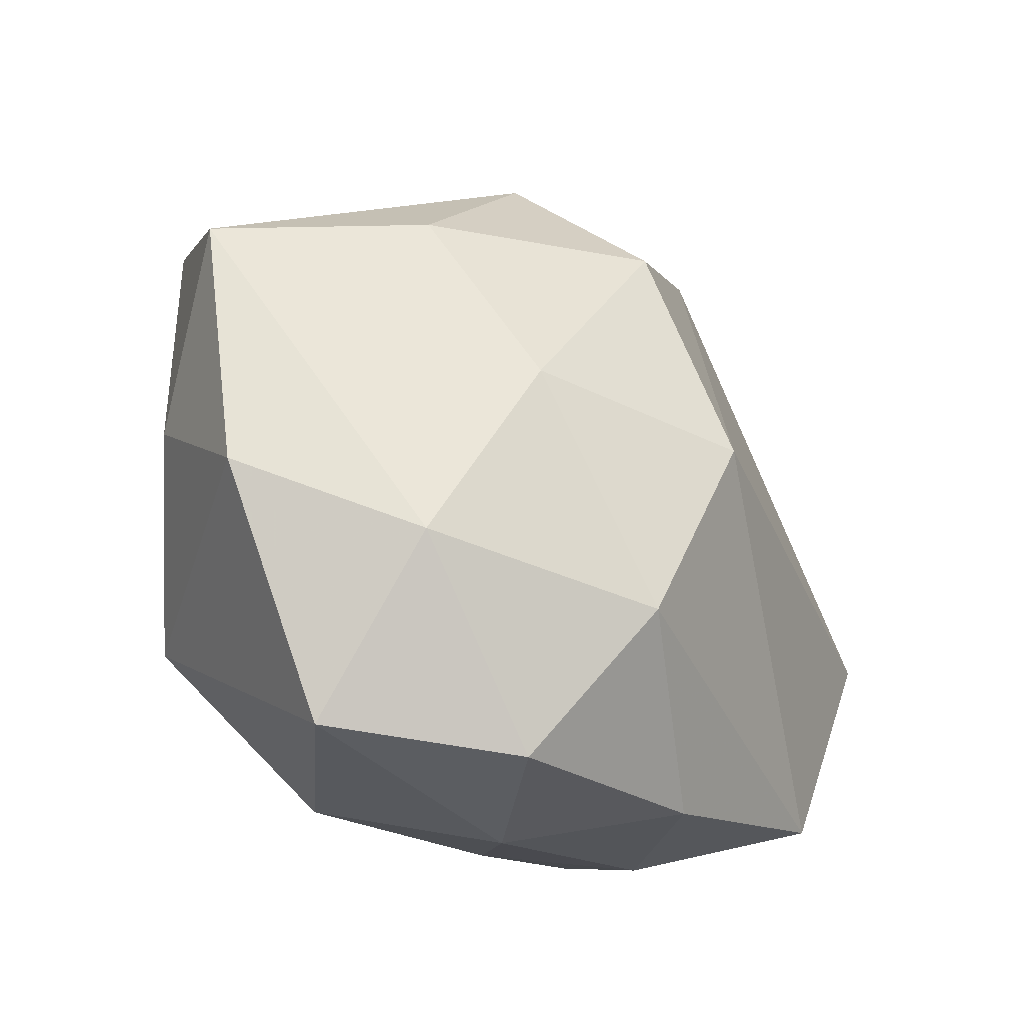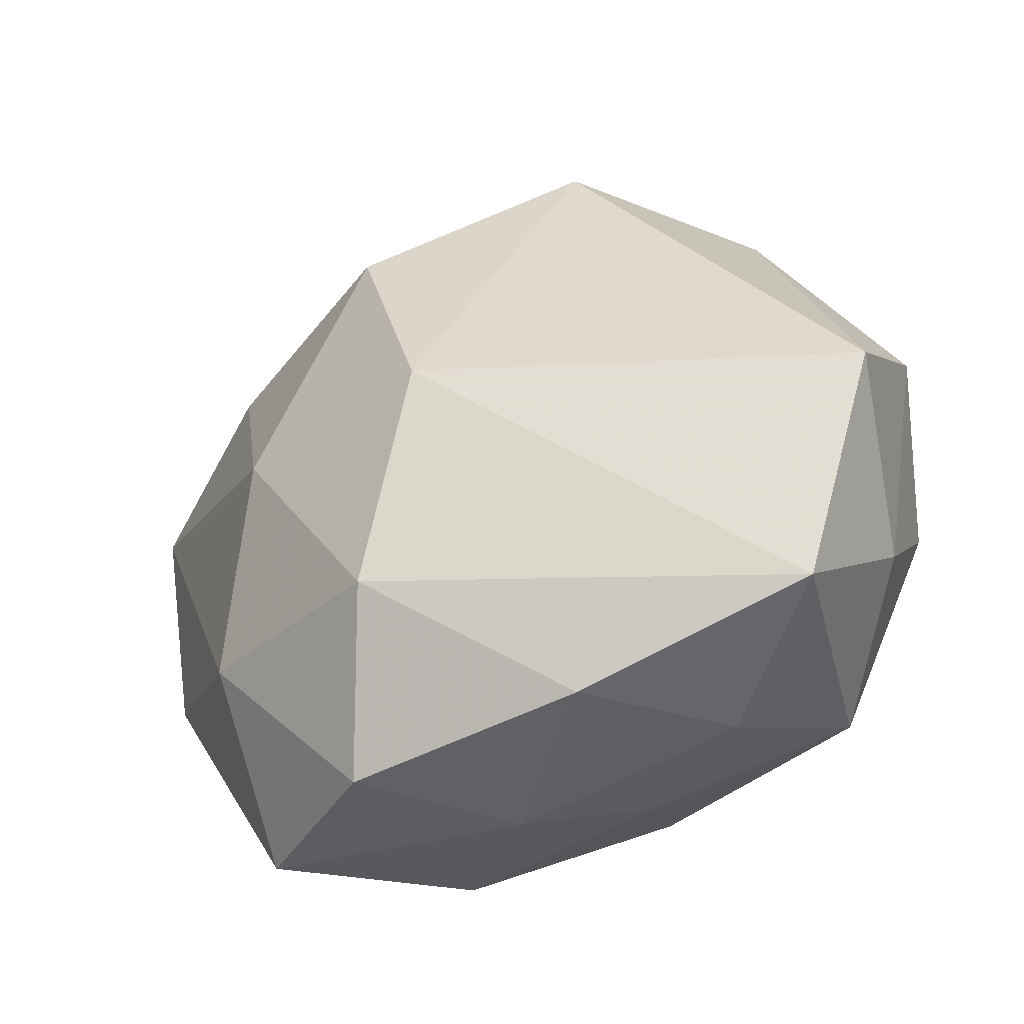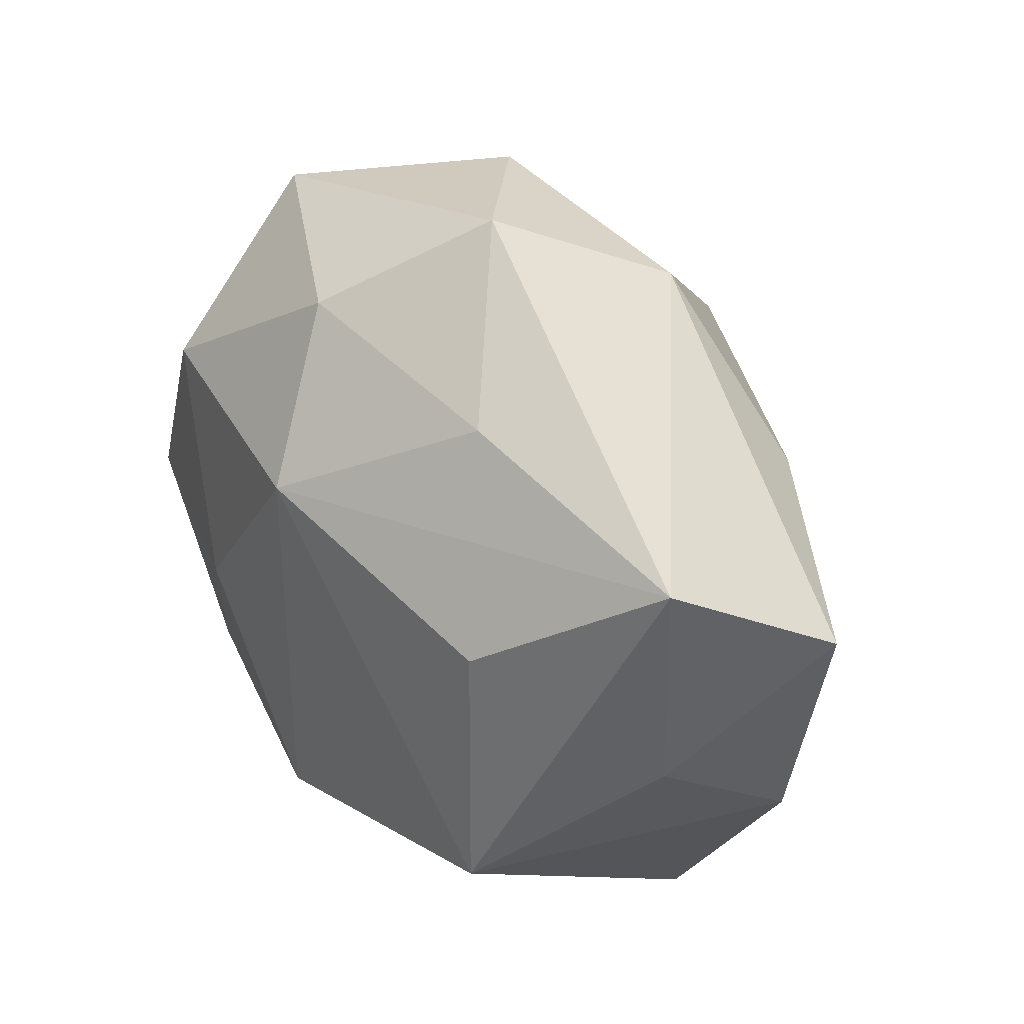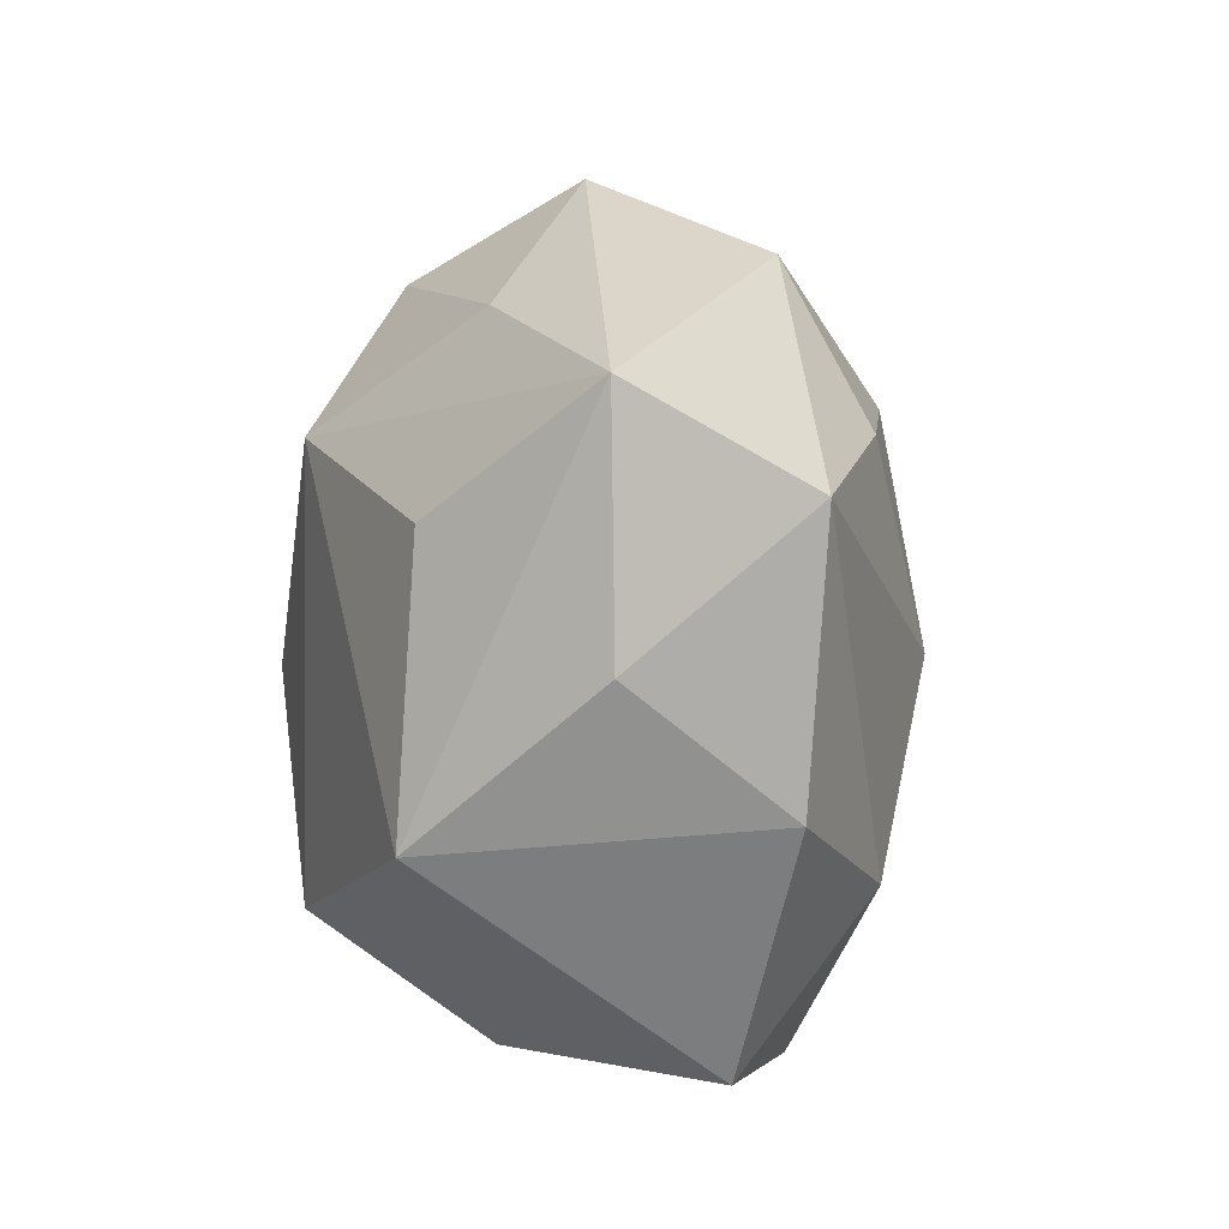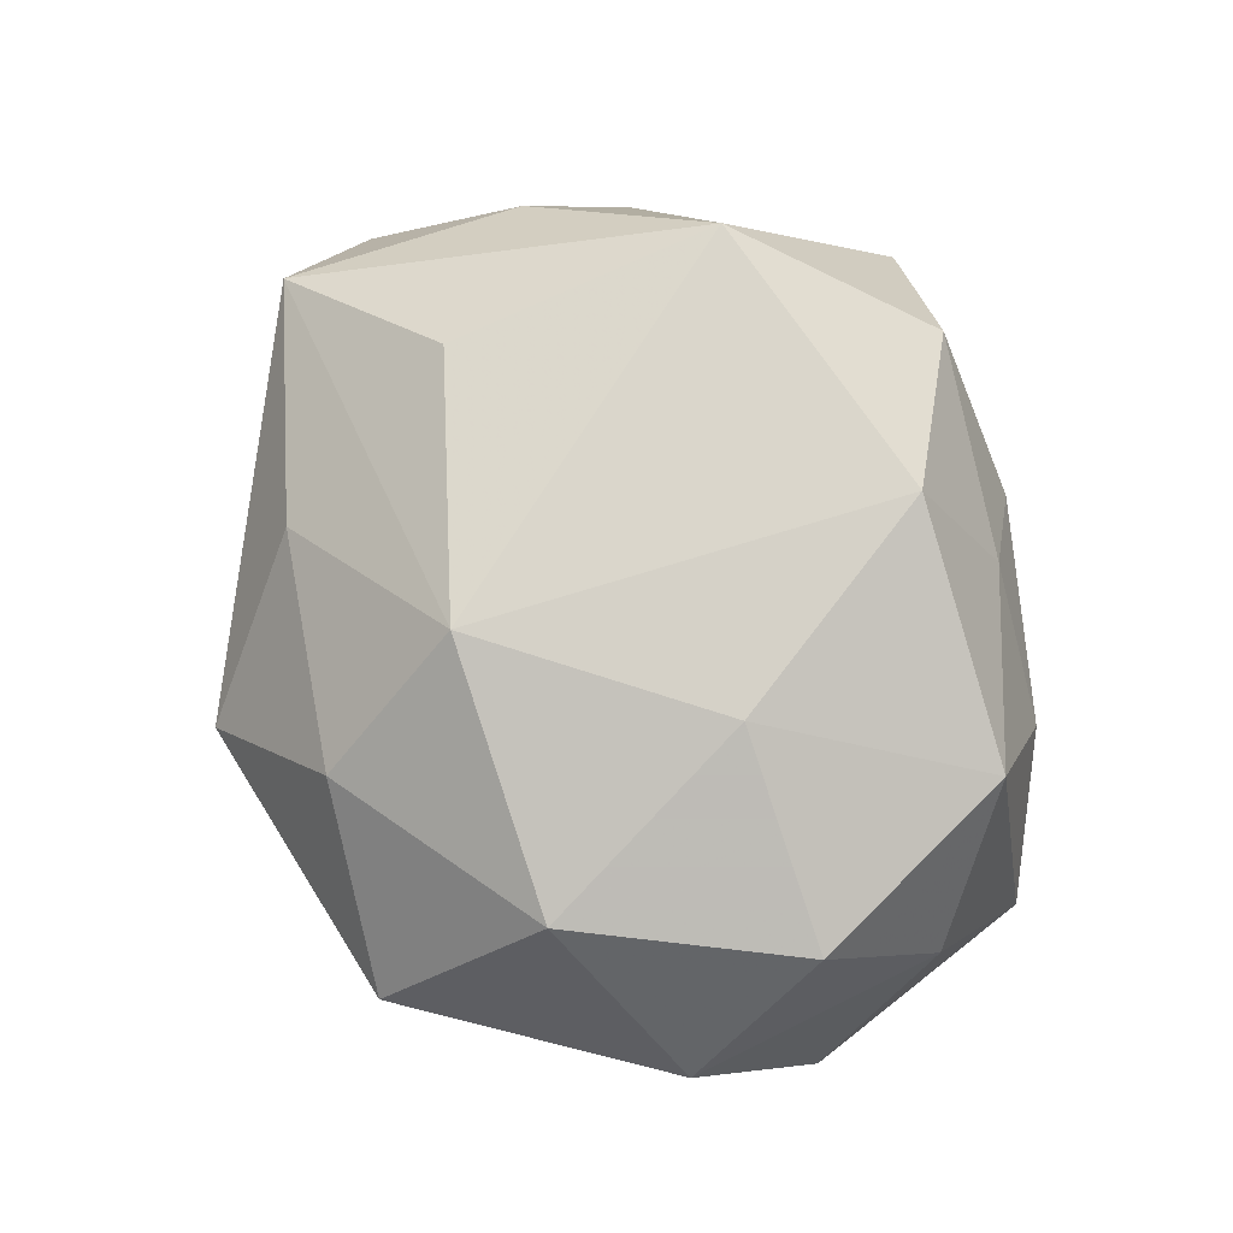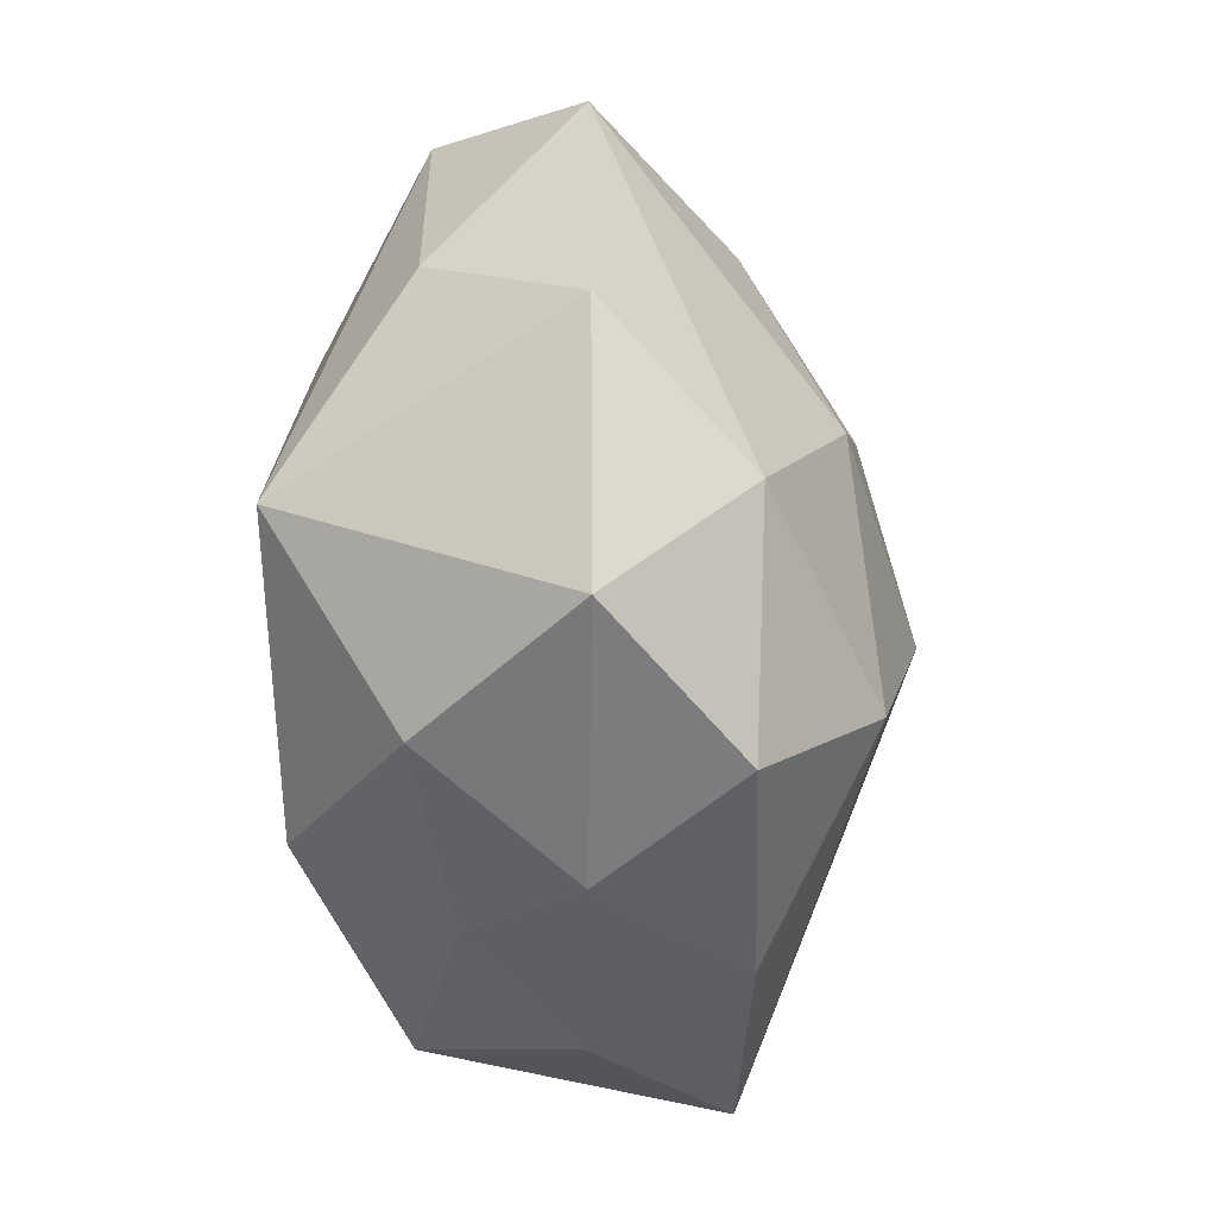
<metadata>
{"format":"obj","ext":"obj","renderer":"f3d","projection":"perspective","resolution":1024,"background":"white","views":[{"elev":-34.2,"azim":134.0,"up":"+Y"},{"elev":-40.0,"azim":-151.3,"up":"+Y"},{"elev":40.3,"azim":48.8,"up":"+Y"},{"elev":3.4,"azim":70.7,"up":"+Y"},{"elev":74.8,"azim":-107.6,"up":"+Z"},{"elev":-55.4,"azim":94.2,"up":"+Y"}]}
</metadata>
<code>
v -0.01924 -0.003195 0.02631
v 0.02765 -0.01639 0.02689
v 0.02143 -0.0004518 -0.02626
v -0.003722 -0.02563 0.02766
v -0.03018 0.03667 0.00345
v 0.01513 0.0319 0.01451
v -0.008709 -0.03368 0.0119
v 0.0126 -0.03945 -0.01582
v 0.02984 0.02009 -0.01724
v 0.03046 -0.03792 -0.003225
v 0.04984 0.01492 -0.004119
v 0.01316 0.03725 -0.01458
v 0.04488 -0.01289 -0.004121
v 0.02974 -0.02072 -0.01801
v -0.01517 0.03804 -0.01627
v 0.005495 -0.02377 -0.0278
v 0.01511 -0.03608 0.014
v -0.04658 0.01024 0.004503
v -0.01011 0.03497 0.01548
v -0.03015 -0.02567 0.01878
v 0.0413 0.02513 0.01198
v 0.001486 0.04488 0.0007263
v 0.0008131 -0.03972 -0.0005794
v -0.04116 -0.004022 0.018
v -0.04238 -0.01677 0.003687
v -0.02358 -0.03385 0.001716
v -0.003216 0.01988 0.02749
v -0.04762 -0.003739 -0.01411
v 0.0417 -0.000226 0.01176
v 0.02487 0.01235 0.02428
v -0.03847 -0.02838 -0.01179
v -0.03101 0.01939 0.02023
v -0.01313 -0.03609 -0.01473
v 0.006095 0.02269 -0.02847
v -0.003077 -0.001432 -0.03246
f 18 5 28
f 28 5 15
f 13 2 10
f 21 11 12
f 12 11 9
f 15 12 34
f 34 12 9
f 4 2 27
f 13 10 14
f 14 11 13
f 17 2 4
f 17 10 2
f 21 2 29
f 29 11 21
f 29 2 13
f 13 11 29
f 21 12 22
f 15 5 22
f 22 12 15
f 16 31 35
f 35 31 28
f 35 28 15
f 15 34 35
f 30 2 21
f 21 27 30
f 30 27 2
f 16 14 8
f 8 14 10
f 3 34 9
f 3 35 34
f 9 11 3
f 11 14 3
f 3 14 16
f 16 35 3
f 6 27 21
f 21 22 6
f 19 22 5
f 27 6 19
f 19 6 22
f 4 27 1
f 1 20 4
f 24 20 1
f 32 19 5
f 27 19 32
f 32 5 18
f 18 24 32
f 32 1 27
f 24 1 32
f 28 31 25
f 18 28 25
f 25 24 18
f 31 20 25
f 25 20 24
f 33 31 16
f 16 8 33
f 23 33 8
f 10 17 23
f 23 8 10
f 7 23 17
f 7 17 4
f 4 20 7
f 31 33 26
f 33 23 26
f 26 20 31
f 26 7 20
f 23 7 26

</code>
